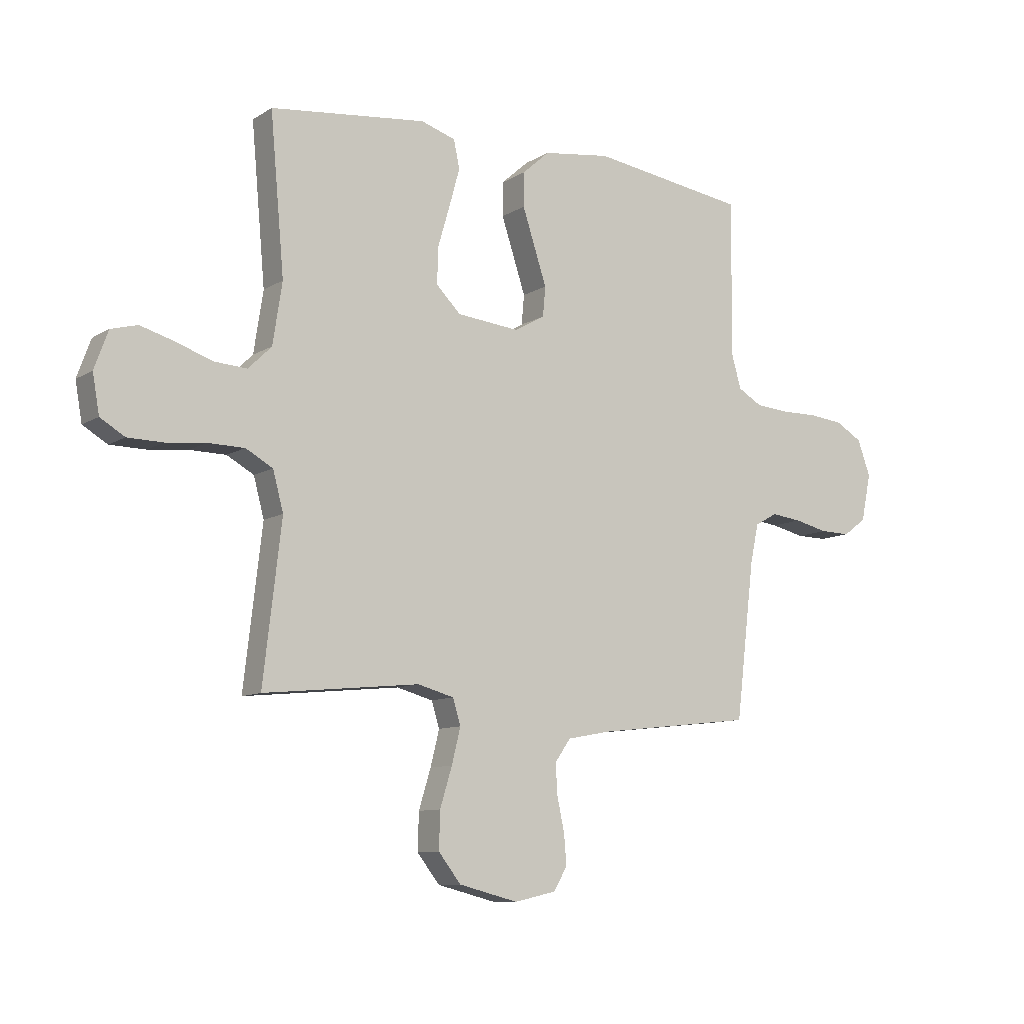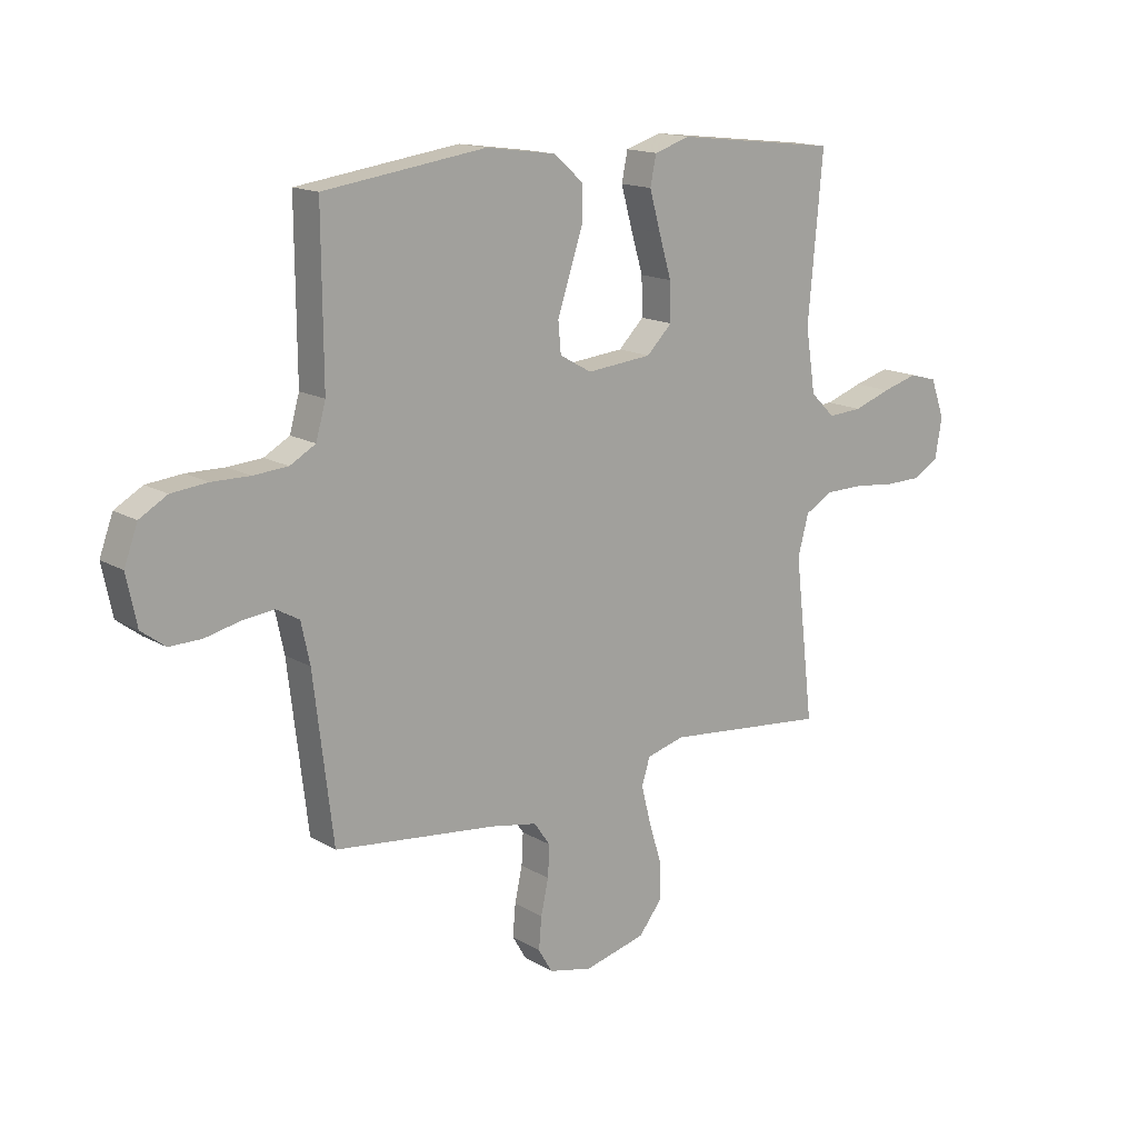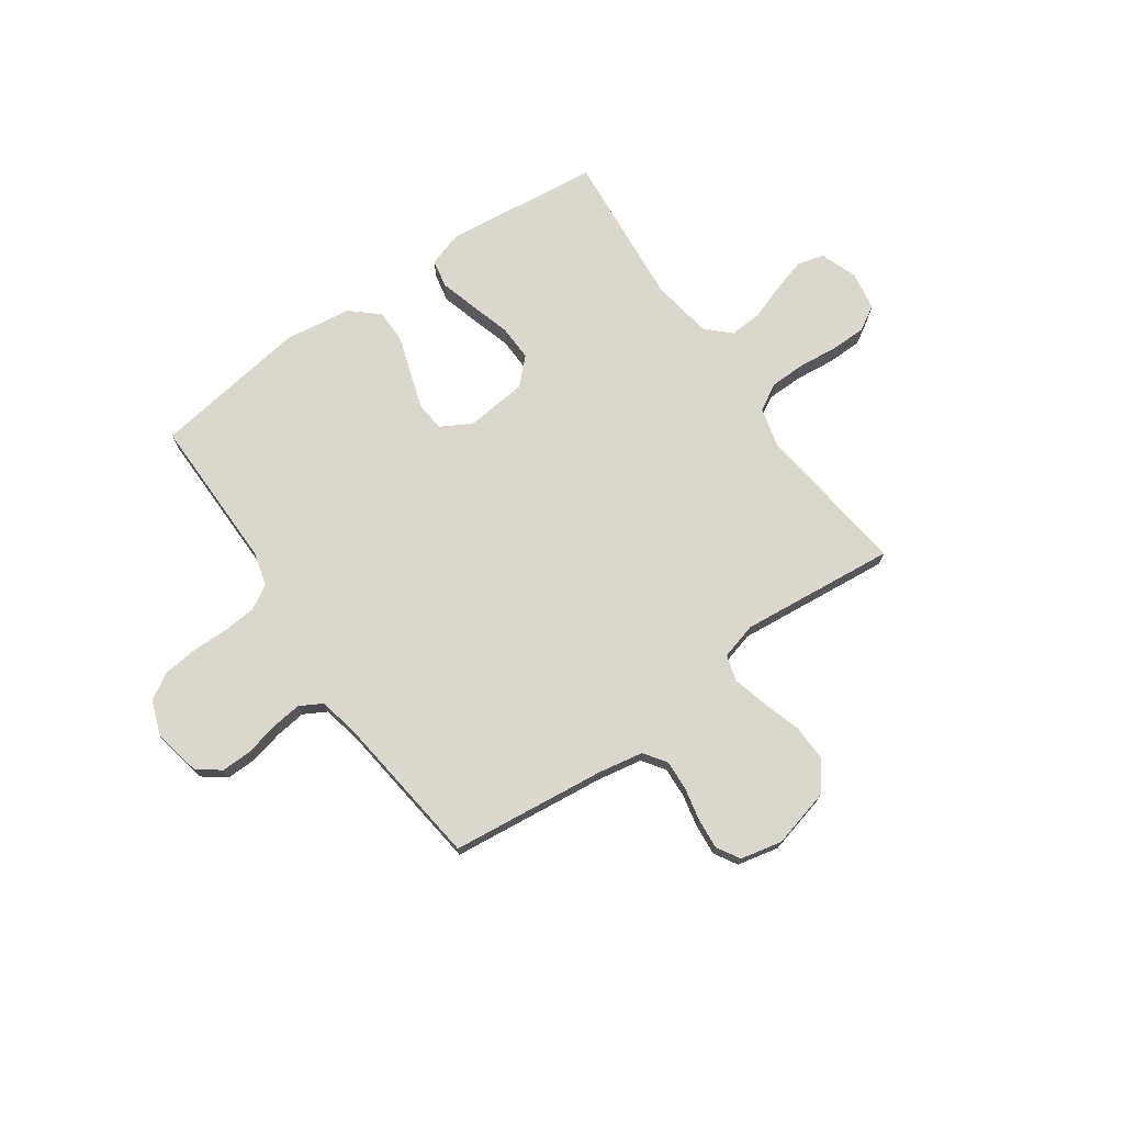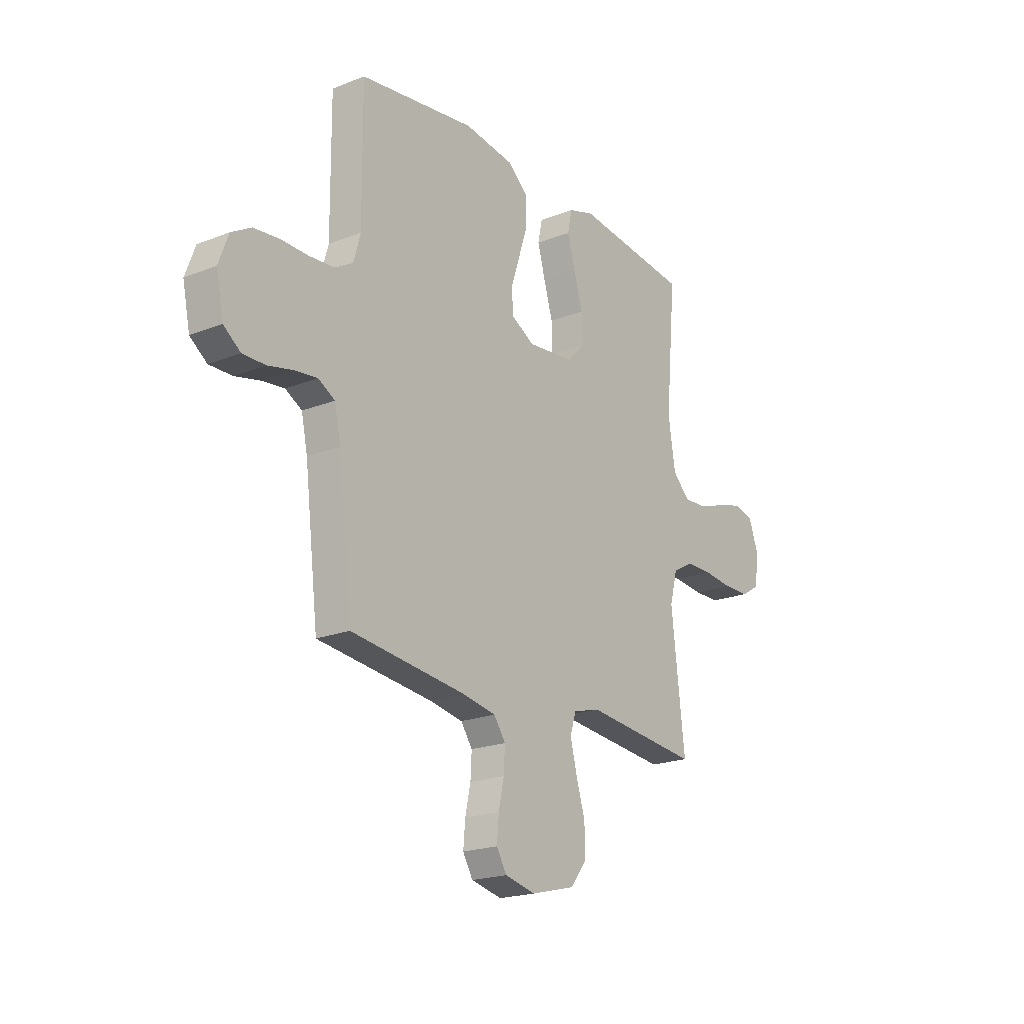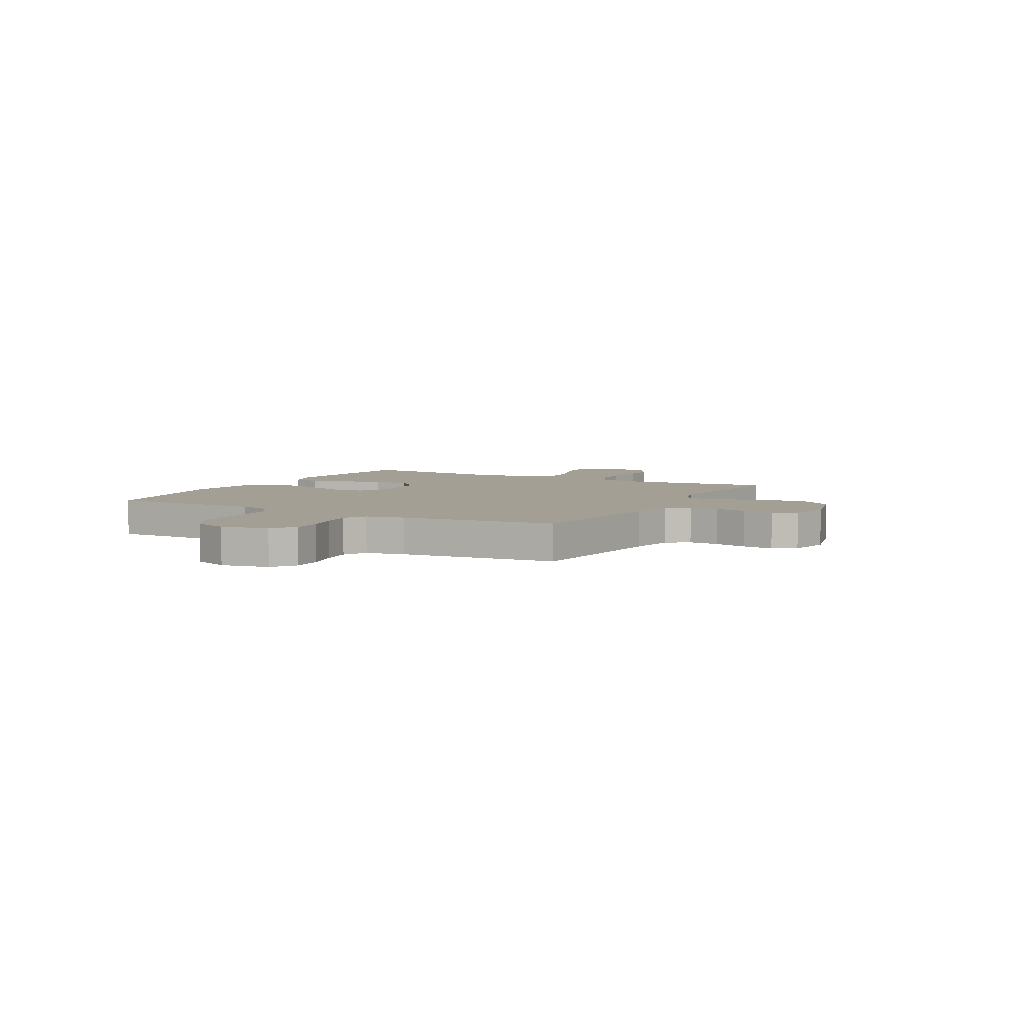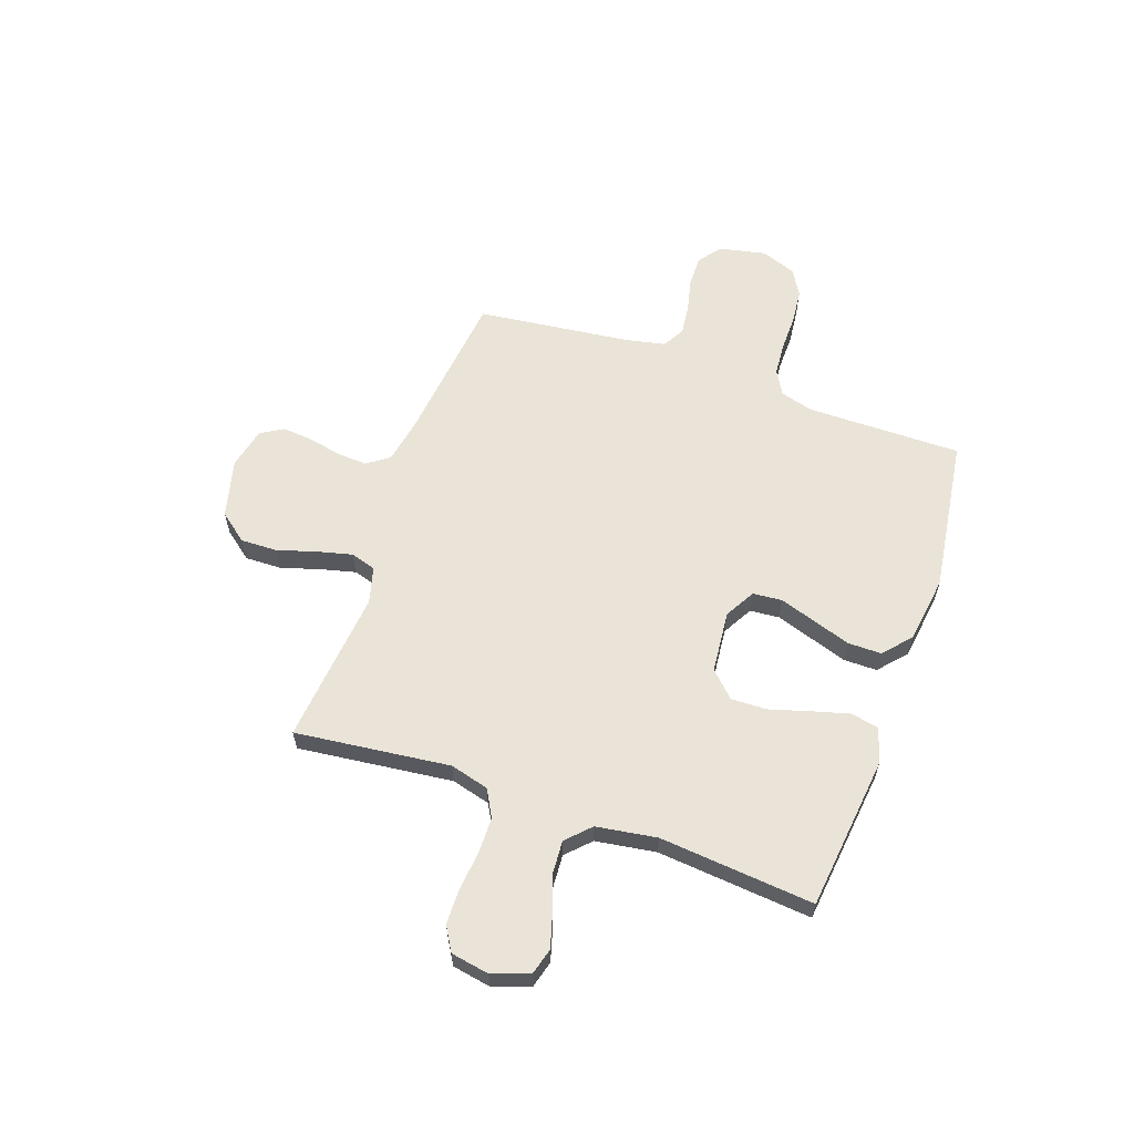
<metadata>
{"format":"obj","ext":"obj","renderer":"f3d","projection":"perspective","resolution":1024,"background":"white","views":[{"elev":-9.7,"azim":-33.4,"up":"+Z"},{"elev":15.2,"azim":141.1,"up":"+Z"},{"elev":73.0,"azim":144.9,"up":"+Y"},{"elev":-20.4,"azim":125.7,"up":"+Z"},{"elev":5.4,"azim":118.8,"up":"+Y"},{"elev":60.9,"azim":-70.6,"up":"+Y"}]}
</metadata>
<code>
v 0.5 0.07 -0.5
v 0.2 0.07 -0.534
v 0.114 0.07 -0.55
v 0.084 0.07 -0.593
v 0.087 0.07 -0.651
v 0.101 0.07 -0.715
v 0.106 0.07 -0.774
v 0.08 0.07 -0.818
v 0 0.07 -0.836
v -0.114 0.07 -0.807
v -0.157 0.07 -0.752
v -0.155 0.07 -0.681
v -0.132 0.07 -0.606
v -0.115 0.07 -0.538
v -0.13 0.07 -0.489
v -0.2 0.07 -0.47
v -0.5 0.07 -0.5
v -0.465 0.07 -0.2
v -0.485 0.07 -0.125
v -0.537 0.07 -0.096
v -0.607 0.07 -0.095
v -0.683 0.07 -0.103
v -0.751 0.07 -0.102
v -0.798 0.07 -0.074
v -0.811 0.07 0
v -0.785 0.07 0.072
v -0.734 0.07 0.086
v -0.668 0.07 0.067
v -0.599 0.07 0.043
v -0.536 0.07 0.039
v -0.491 0.07 0.083
v -0.473 0.07 0.2
v -0.5 0.07 0.5
v -0.2 0.07 0.534
v -0.133 0.07 0.513
v -0.122 0.07 0.459
v -0.142 0.07 0.387
v -0.165 0.07 0.309
v -0.167 0.07 0.239
v -0.12 0.07 0.192
v 0 0.07 0.18
v 0.059 0.07 0.213
v 0.064 0.07 0.27
v 0.041 0.07 0.34
v 0.017 0.07 0.413
v 0.017 0.07 0.478
v 0.07 0.07 0.525
v 0.2 0.07 0.543
v 0.5 0.07 0.5
v 0.498 0.07 0.2
v 0.516 0.07 0.136
v 0.563 0.07 0.109
v 0.627 0.07 0.104
v 0.697 0.07 0.105
v 0.764 0.07 0.098
v 0.815 0.07 0.068
v 0.84 0.07 0
v 0.821 0.07 -0.091
v 0.777 0.07 -0.124
v 0.718 0.07 -0.123
v 0.654 0.07 -0.108
v 0.595 0.07 -0.101
v 0.552 0.07 -0.125
v 0.536 0.07 -0.2
v 0.5 0 -0.5
v 0.2 0 -0.534
v 0.114 0 -0.55
v 0.084 0 -0.593
v 0.087 0 -0.651
v 0.101 0 -0.715
v 0.106 0 -0.774
v 0.08 0 -0.818
v 0 0 -0.836
v -0.114 0 -0.807
v -0.157 0 -0.752
v -0.155 0 -0.681
v -0.132 0 -0.606
v -0.115 0 -0.538
v -0.13 0 -0.489
v -0.2 0 -0.47
v -0.5 0 -0.5
v -0.465 0 -0.2
v -0.485 0 -0.125
v -0.537 0 -0.096
v -0.607 0 -0.095
v -0.683 0 -0.103
v -0.751 0 -0.102
v -0.798 0 -0.074
v -0.811 0 0
v -0.785 0 0.072
v -0.734 0 0.086
v -0.668 0 0.067
v -0.599 0 0.043
v -0.536 0 0.039
v -0.491 0 0.083
v -0.473 0 0.2
v -0.5 0 0.5
v -0.2 0 0.534
v -0.133 0 0.513
v -0.122 0 0.459
v -0.142 0 0.387
v -0.165 0 0.309
v -0.167 0 0.239
v -0.12 0 0.192
v 0 0 0.18
v 0.059 0 0.213
v 0.064 0 0.27
v 0.041 0 0.34
v 0.017 0 0.413
v 0.017 0 0.478
v 0.07 0 0.525
v 0.2 0 0.543
v 0.5 0 0.5
v 0.498 0 0.2
v 0.516 0 0.136
v 0.563 0 0.109
v 0.627 0 0.104
v 0.697 0 0.105
v 0.764 0 0.098
v 0.815 0 0.068
v 0.84 0 0
v 0.821 0 -0.091
v 0.777 0 -0.124
v 0.718 0 -0.123
v 0.654 0 -0.108
v 0.595 0 -0.101
v 0.552 0 -0.125
v 0.536 0 -0.2
f 59 60 61
f 58 59 61
f 57 58 61
f 56 57 61
f 55 56 61
f 54 55 61
f 53 54 61
f 52 53 61 62
f 51 52 62 63
f 48 49 50
f 47 48 50
f 46 47 50
f 45 46 50
f 44 45 50
f 51 63 64
f 50 51 64
f 44 50 64
f 43 44 64
f 36 37 38
f 35 36 38
f 34 35 38
f 33 34 38
f 32 33 38
f 31 32 38 39
f 30 31 39 40
f 27 28 29
f 26 27 29
f 25 26 29
f 24 25 29
f 23 24 29
f 22 23 29
f 21 22 29
f 20 21 29 30
f 30 40 41
f 20 30 41
f 19 20 41
f 16 17 18
f 19 41 42
f 18 19 42
f 16 18 42
f 15 16 42
f 11 12 13
f 10 11 13
f 9 10 13
f 8 9 13
f 7 8 13
f 6 7 13
f 5 6 13
f 4 5 13 14
f 64 1 2
f 43 64 2
f 42 43 2
f 14 15 42
f 4 14 42
f 3 4 42
f 2 3 42
f 125 124 123
f 125 123 122
f 125 122 121
f 125 121 120
f 125 120 119
f 125 119 118
f 125 118 117
f 126 125 117 116
f 127 126 116 115
f 114 113 112
f 114 112 111
f 114 111 110
f 114 110 109
f 114 109 108
f 128 127 115
f 128 115 114
f 128 114 108
f 128 108 107
f 102 101 100
f 102 100 99
f 102 99 98
f 102 98 97
f 102 97 96
f 103 102 96 95
f 104 103 95 94
f 93 92 91
f 93 91 90
f 93 90 89
f 93 89 88
f 93 88 87
f 93 87 86
f 93 86 85
f 94 93 85 84
f 105 104 94
f 105 94 84
f 105 84 83
f 82 81 80
f 106 105 83
f 106 83 82
f 106 82 80
f 106 80 79
f 77 76 75
f 77 75 74
f 77 74 73
f 77 73 72
f 77 72 71
f 77 71 70
f 77 70 69
f 78 77 69 68
f 66 65 128
f 66 128 107
f 66 107 106
f 106 79 78
f 106 78 68
f 106 68 67
f 106 67 66
f 1 65 66 2
f 2 66 67 3
f 3 67 68 4
f 4 68 69 5
f 5 69 70 6
f 6 70 71 7
f 7 71 72 8
f 8 72 73 9
f 9 73 74 10
f 10 74 75 11
f 11 75 76 12
f 12 76 77 13
f 13 77 78 14
f 14 78 79 15
f 15 79 80 16
f 16 80 81 17
f 17 81 82 18
f 18 82 83 19
f 19 83 84 20
f 20 84 85 21
f 21 85 86 22
f 22 86 87 23
f 23 87 88 24
f 24 88 89 25
f 25 89 90 26
f 26 90 91 27
f 27 91 92 28
f 28 92 93 29
f 29 93 94 30
f 30 94 95 31
f 31 95 96 32
f 32 96 97 33
f 33 97 98 34
f 34 98 99 35
f 35 99 100 36
f 36 100 101 37
f 37 101 102 38
f 38 102 103 39
f 39 103 104 40
f 40 104 105 41
f 41 105 106 42
f 42 106 107 43
f 43 107 108 44
f 44 108 109 45
f 45 109 110 46
f 46 110 111 47
f 47 111 112 48
f 48 112 113 49
f 49 113 114 50
f 50 114 115 51
f 51 115 116 52
f 52 116 117 53
f 53 117 118 54
f 54 118 119 55
f 55 119 120 56
f 56 120 121 57
f 57 121 122 58
f 58 122 123 59
f 59 123 124 60
f 60 124 125 61
f 61 125 126 62
f 62 126 127 63
f 63 127 128 64
f 64 128 65 1

</code>
